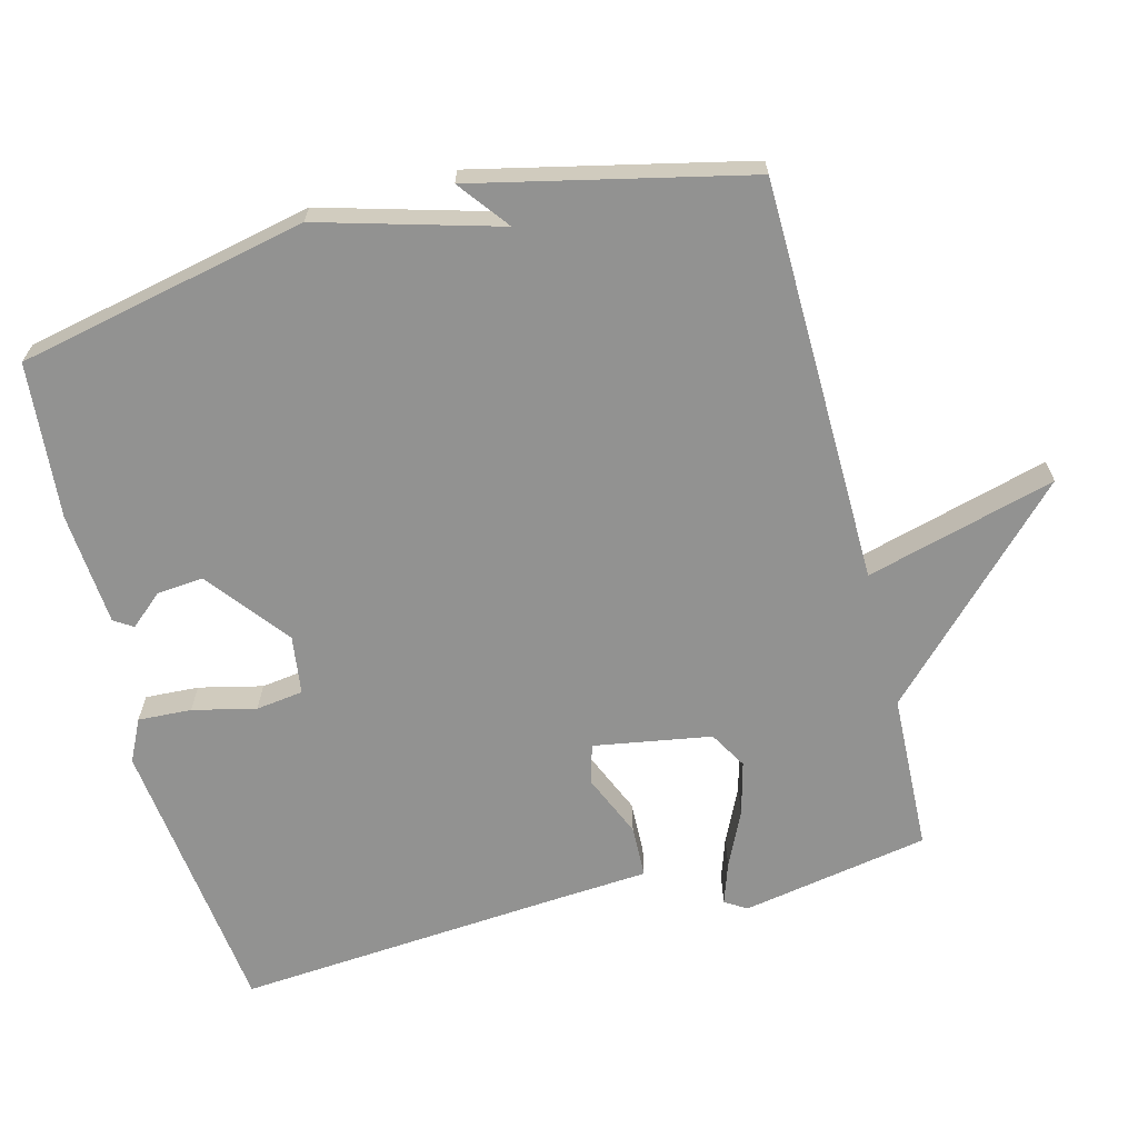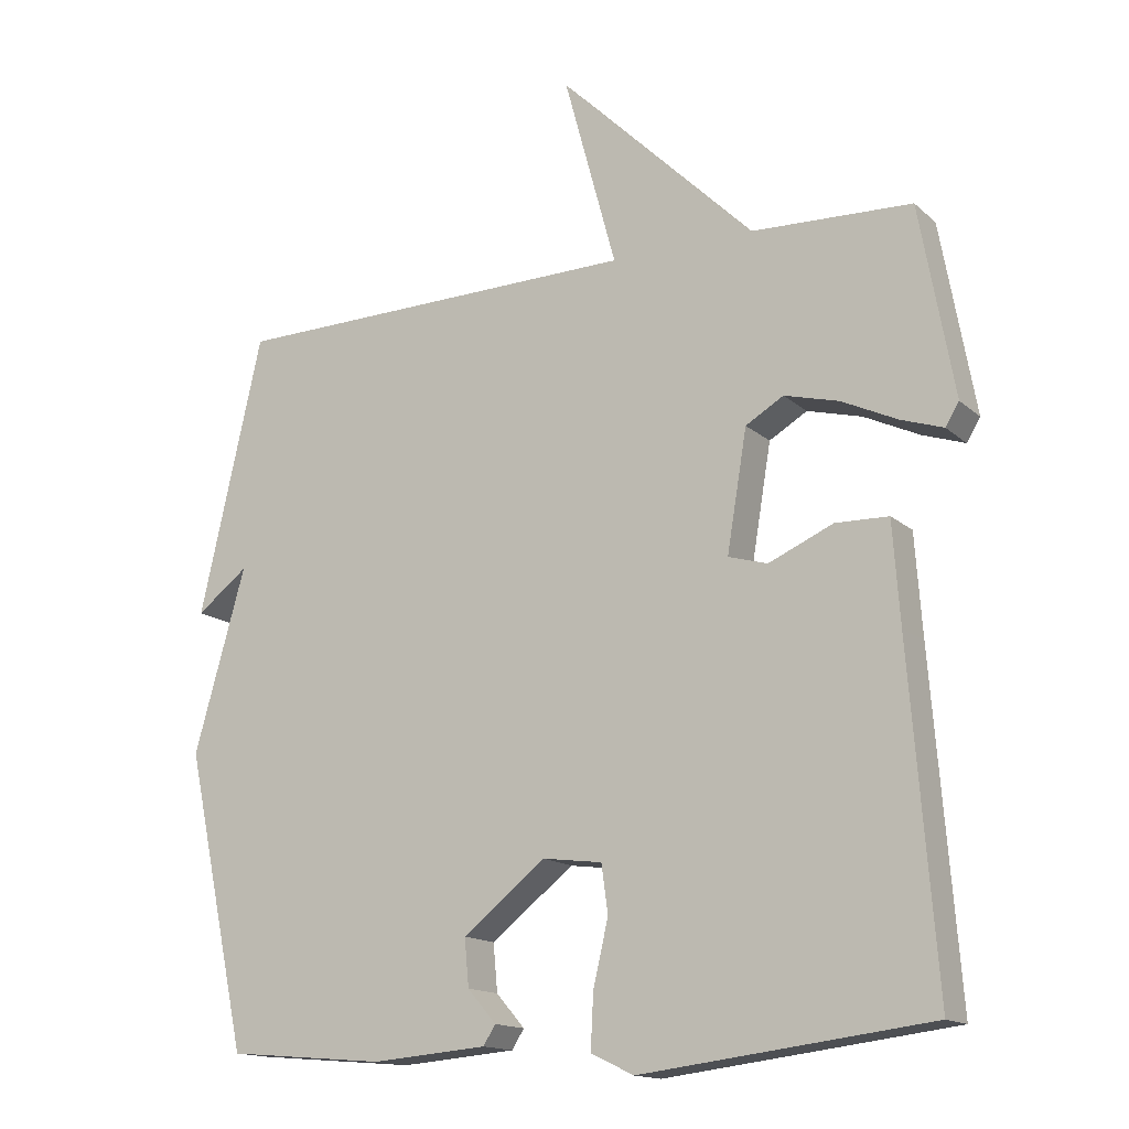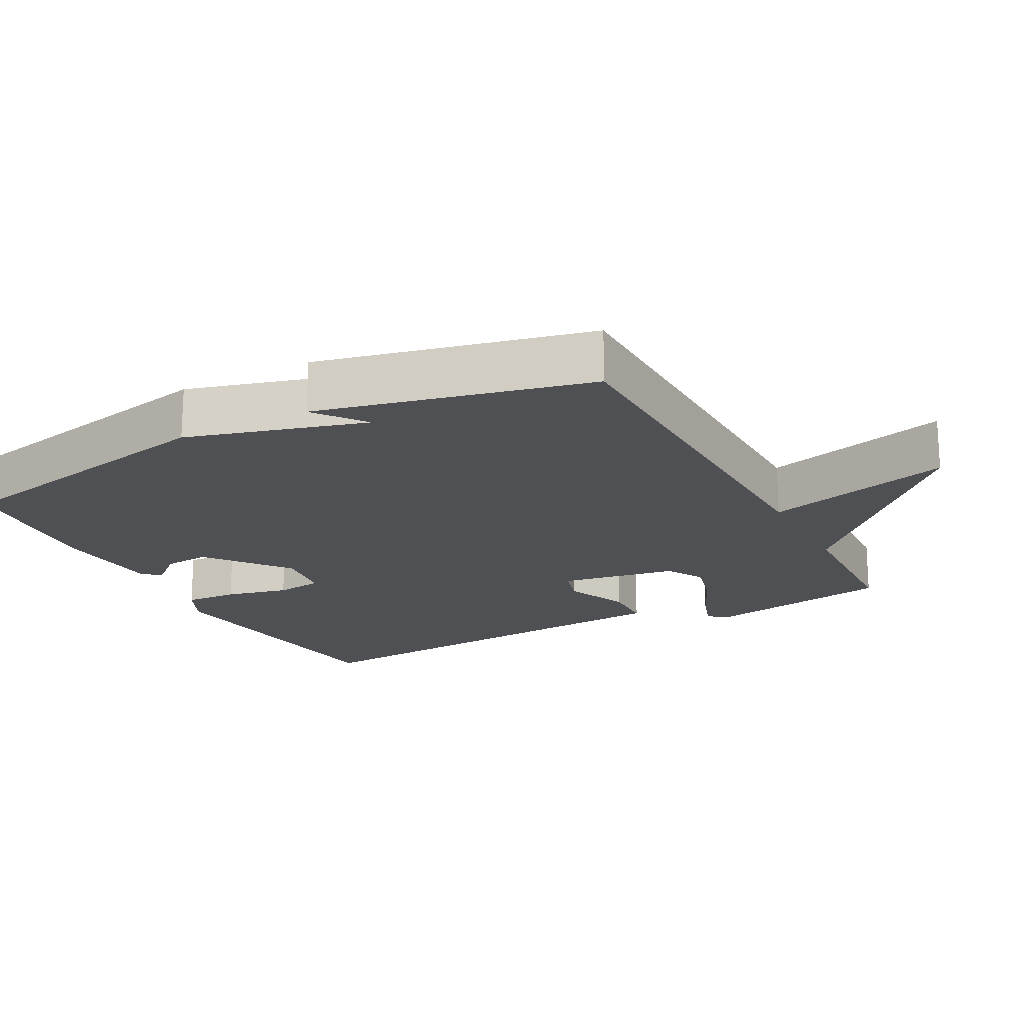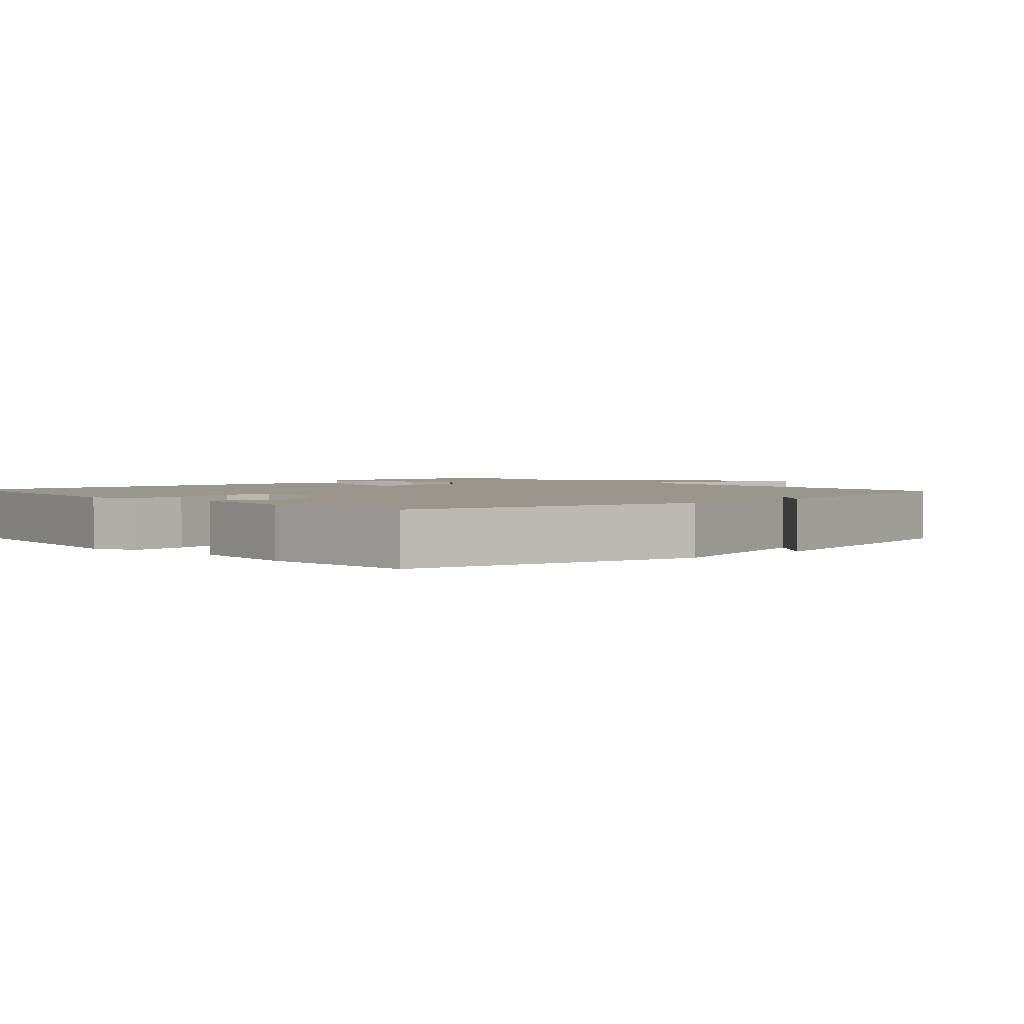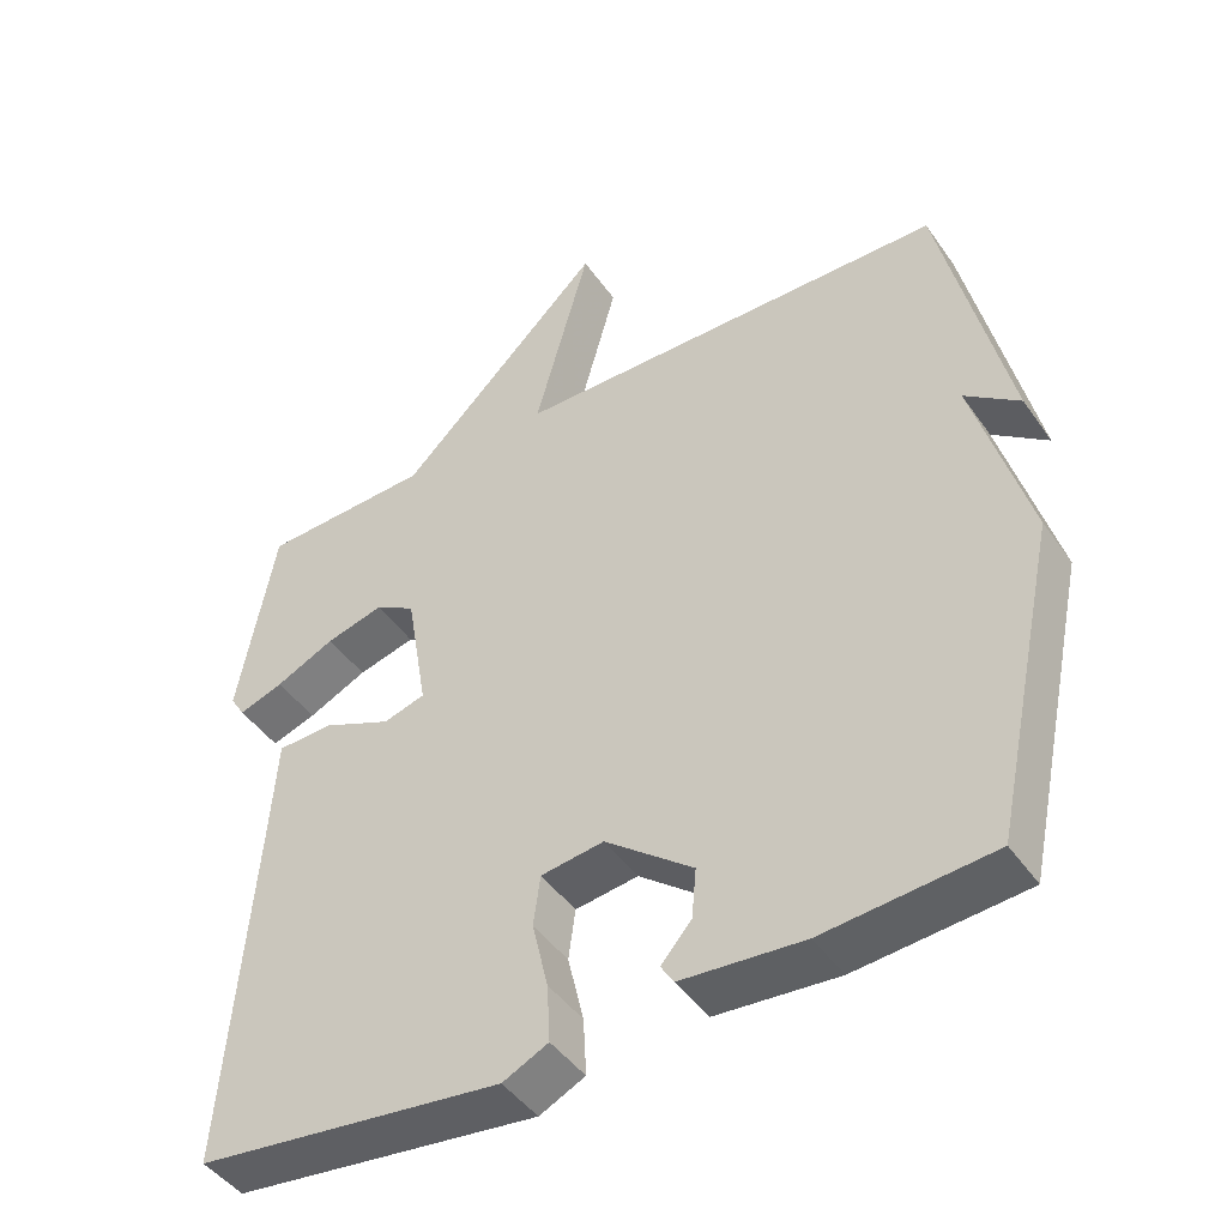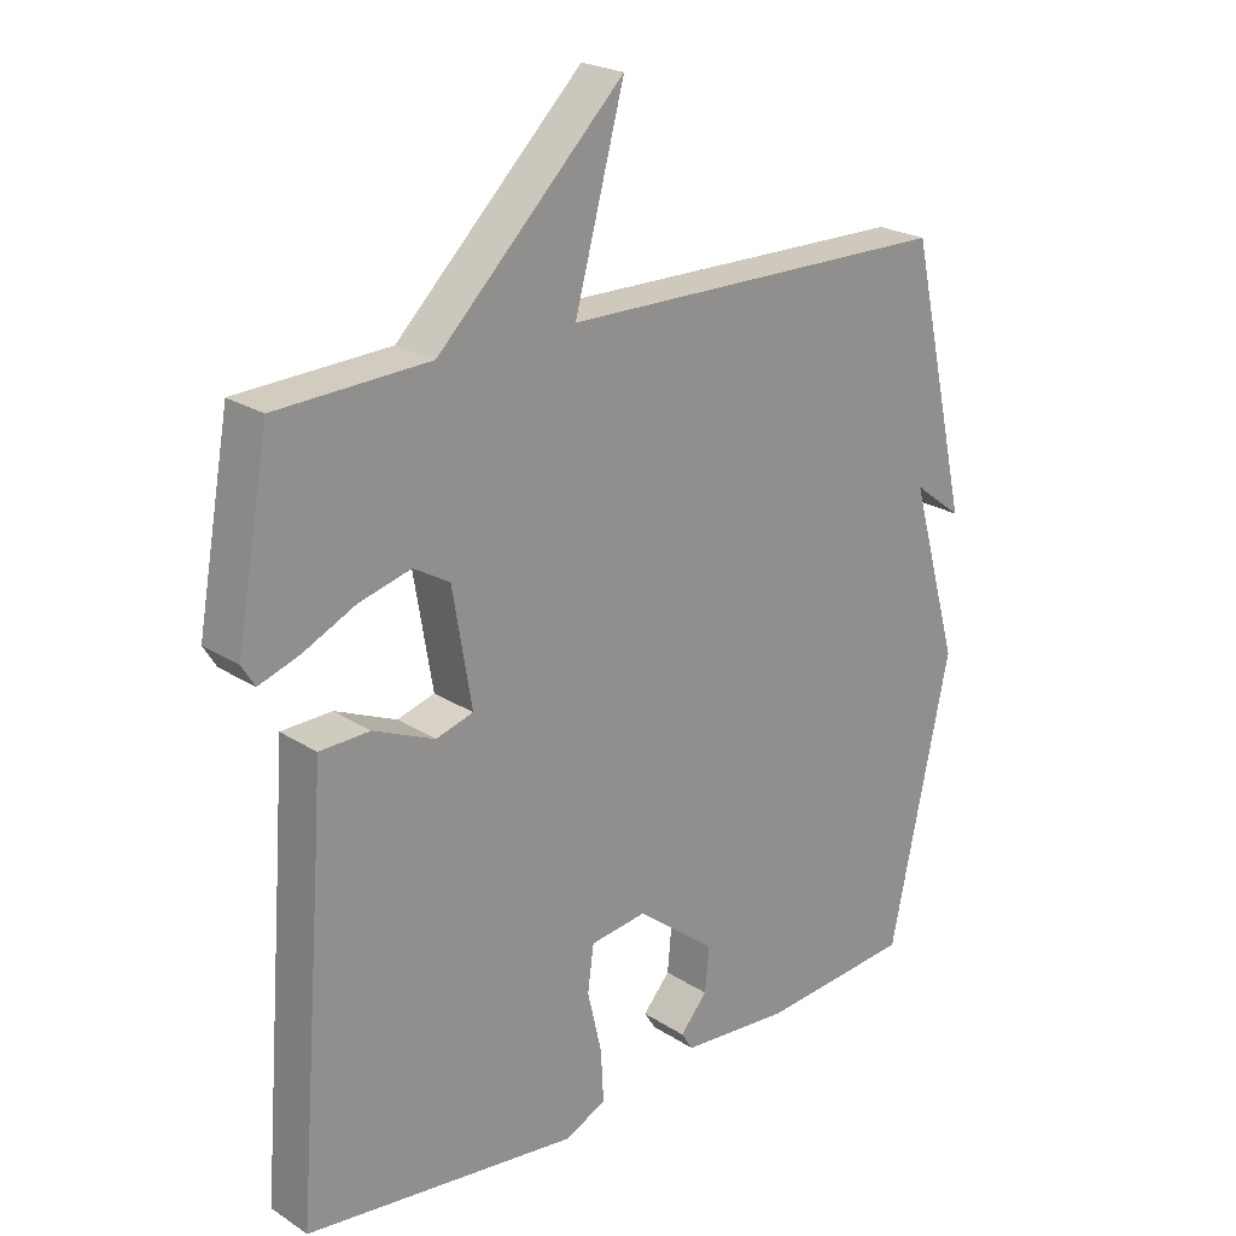
<metadata>
{"format":"obj","ext":"obj","renderer":"f3d","projection":"perspective","resolution":1024,"background":"white","views":[{"elev":-66.2,"azim":-75.5,"up":"+Y"},{"elev":-15.1,"azim":29.9,"up":"+Z"},{"elev":-19.1,"azim":-62.1,"up":"+Y"},{"elev":2.4,"azim":-132.3,"up":"+Y"},{"elev":-45.3,"azim":-147.2,"up":"+Z"},{"elev":22.9,"azim":137.5,"up":"+Z"}]}
</metadata>
<code>
v -0.5 0.07 0.5
v 0.076 0.07 0.509
v 0.003 0.07 0.778
v 0.276 0.07 0.509
v 0.5 0.07 0.5
v 0.548 0.07 0.234
v 0.529 0.07 0.203
v 0.47 0.07 0.223
v 0.392 0.07 0.26
v 0.316 0.07 0.28
v 0.263 0.07 0.249
v 0.235 0.07 0.082
v 0.29 0.07 0.066
v 0.38 0.07 0.105
v 0.454 0.07 0.103
v 0.464 0.07 -0.038
v 0.5 0.07 -0.5
v 0.097 0.07 -0.549
v 0.037 0.07 -0.52
v 0.041 0.07 -0.444
v 0.062 0.07 -0.354
v 0.053 0.07 -0.287
v -0.03 0.07 -0.276
v -0.146 0.07 -0.367
v -0.14 0.07 -0.433
v -0.1 0.07 -0.479
v -0.117 0.07 -0.506
v -0.278 0.07 -0.519
v -0.5 0.07 -0.5
v -0.588 0.07 -0.088
v -0.516 0.07 0.167
v -0.588 0.07 0.112
v -0.5 0 0.5
v 0.076 0 0.509
v 0.003 0 0.778
v 0.276 0 0.509
v 0.5 0 0.5
v 0.548 0 0.234
v 0.529 0 0.203
v 0.47 0 0.223
v 0.392 0 0.26
v 0.316 0 0.28
v 0.263 0 0.249
v 0.235 0 0.082
v 0.29 0 0.066
v 0.38 0 0.105
v 0.454 0 0.103
v 0.464 0 -0.038
v 0.5 0 -0.5
v 0.097 0 -0.549
v 0.037 0 -0.52
v 0.041 0 -0.444
v 0.062 0 -0.354
v 0.053 0 -0.287
v -0.03 0 -0.276
v -0.146 0 -0.367
v -0.14 0 -0.433
v -0.1 0 -0.479
v -0.117 0 -0.506
v -0.278 0 -0.519
v -0.5 0 -0.5
v -0.588 0 -0.088
v -0.516 0 0.167
v -0.588 0 0.112
f 31 32 1
f 29 30 31
f 28 29 31
f 27 28 31
f 25 26 27
f 25 27 31 1
f 19 20 21
f 18 19 21
f 17 18 21
f 16 17 21
f 16 21 22
f 15 16 22
f 14 15 22
f 13 14 22
f 12 13 22 23
f 7 8 9
f 6 7 9
f 5 6 9
f 4 5 9
f 4 9 10
f 3 4 10
f 2 3 10
f 1 2 10 11
f 24 25 1
f 12 23 24
f 11 12 24
f 1 11 24
f 33 64 63
f 63 62 61
f 63 61 60
f 63 60 59
f 59 58 57
f 33 63 59 57
f 53 52 51
f 53 51 50
f 53 50 49
f 53 49 48
f 54 53 48
f 54 48 47
f 54 47 46
f 54 46 45
f 55 54 45 44
f 41 40 39
f 41 39 38
f 41 38 37
f 41 37 36
f 42 41 36
f 42 36 35
f 42 35 34
f 43 42 34 33
f 33 57 56
f 56 55 44
f 56 44 43
f 56 43 33
f 1 33 34 2
f 2 34 35 3
f 3 35 36 4
f 4 36 37 5
f 5 37 38 6
f 6 38 39 7
f 7 39 40 8
f 8 40 41 9
f 9 41 42 10
f 10 42 43 11
f 11 43 44 12
f 12 44 45 13
f 13 45 46 14
f 14 46 47 15
f 15 47 48 16
f 16 48 49 17
f 17 49 50 18
f 18 50 51 19
f 19 51 52 20
f 20 52 53 21
f 21 53 54 22
f 22 54 55 23
f 23 55 56 24
f 24 56 57 25
f 25 57 58 26
f 26 58 59 27
f 27 59 60 28
f 28 60 61 29
f 29 61 62 30
f 30 62 63 31
f 31 63 64 32
f 32 64 33 1

</code>
